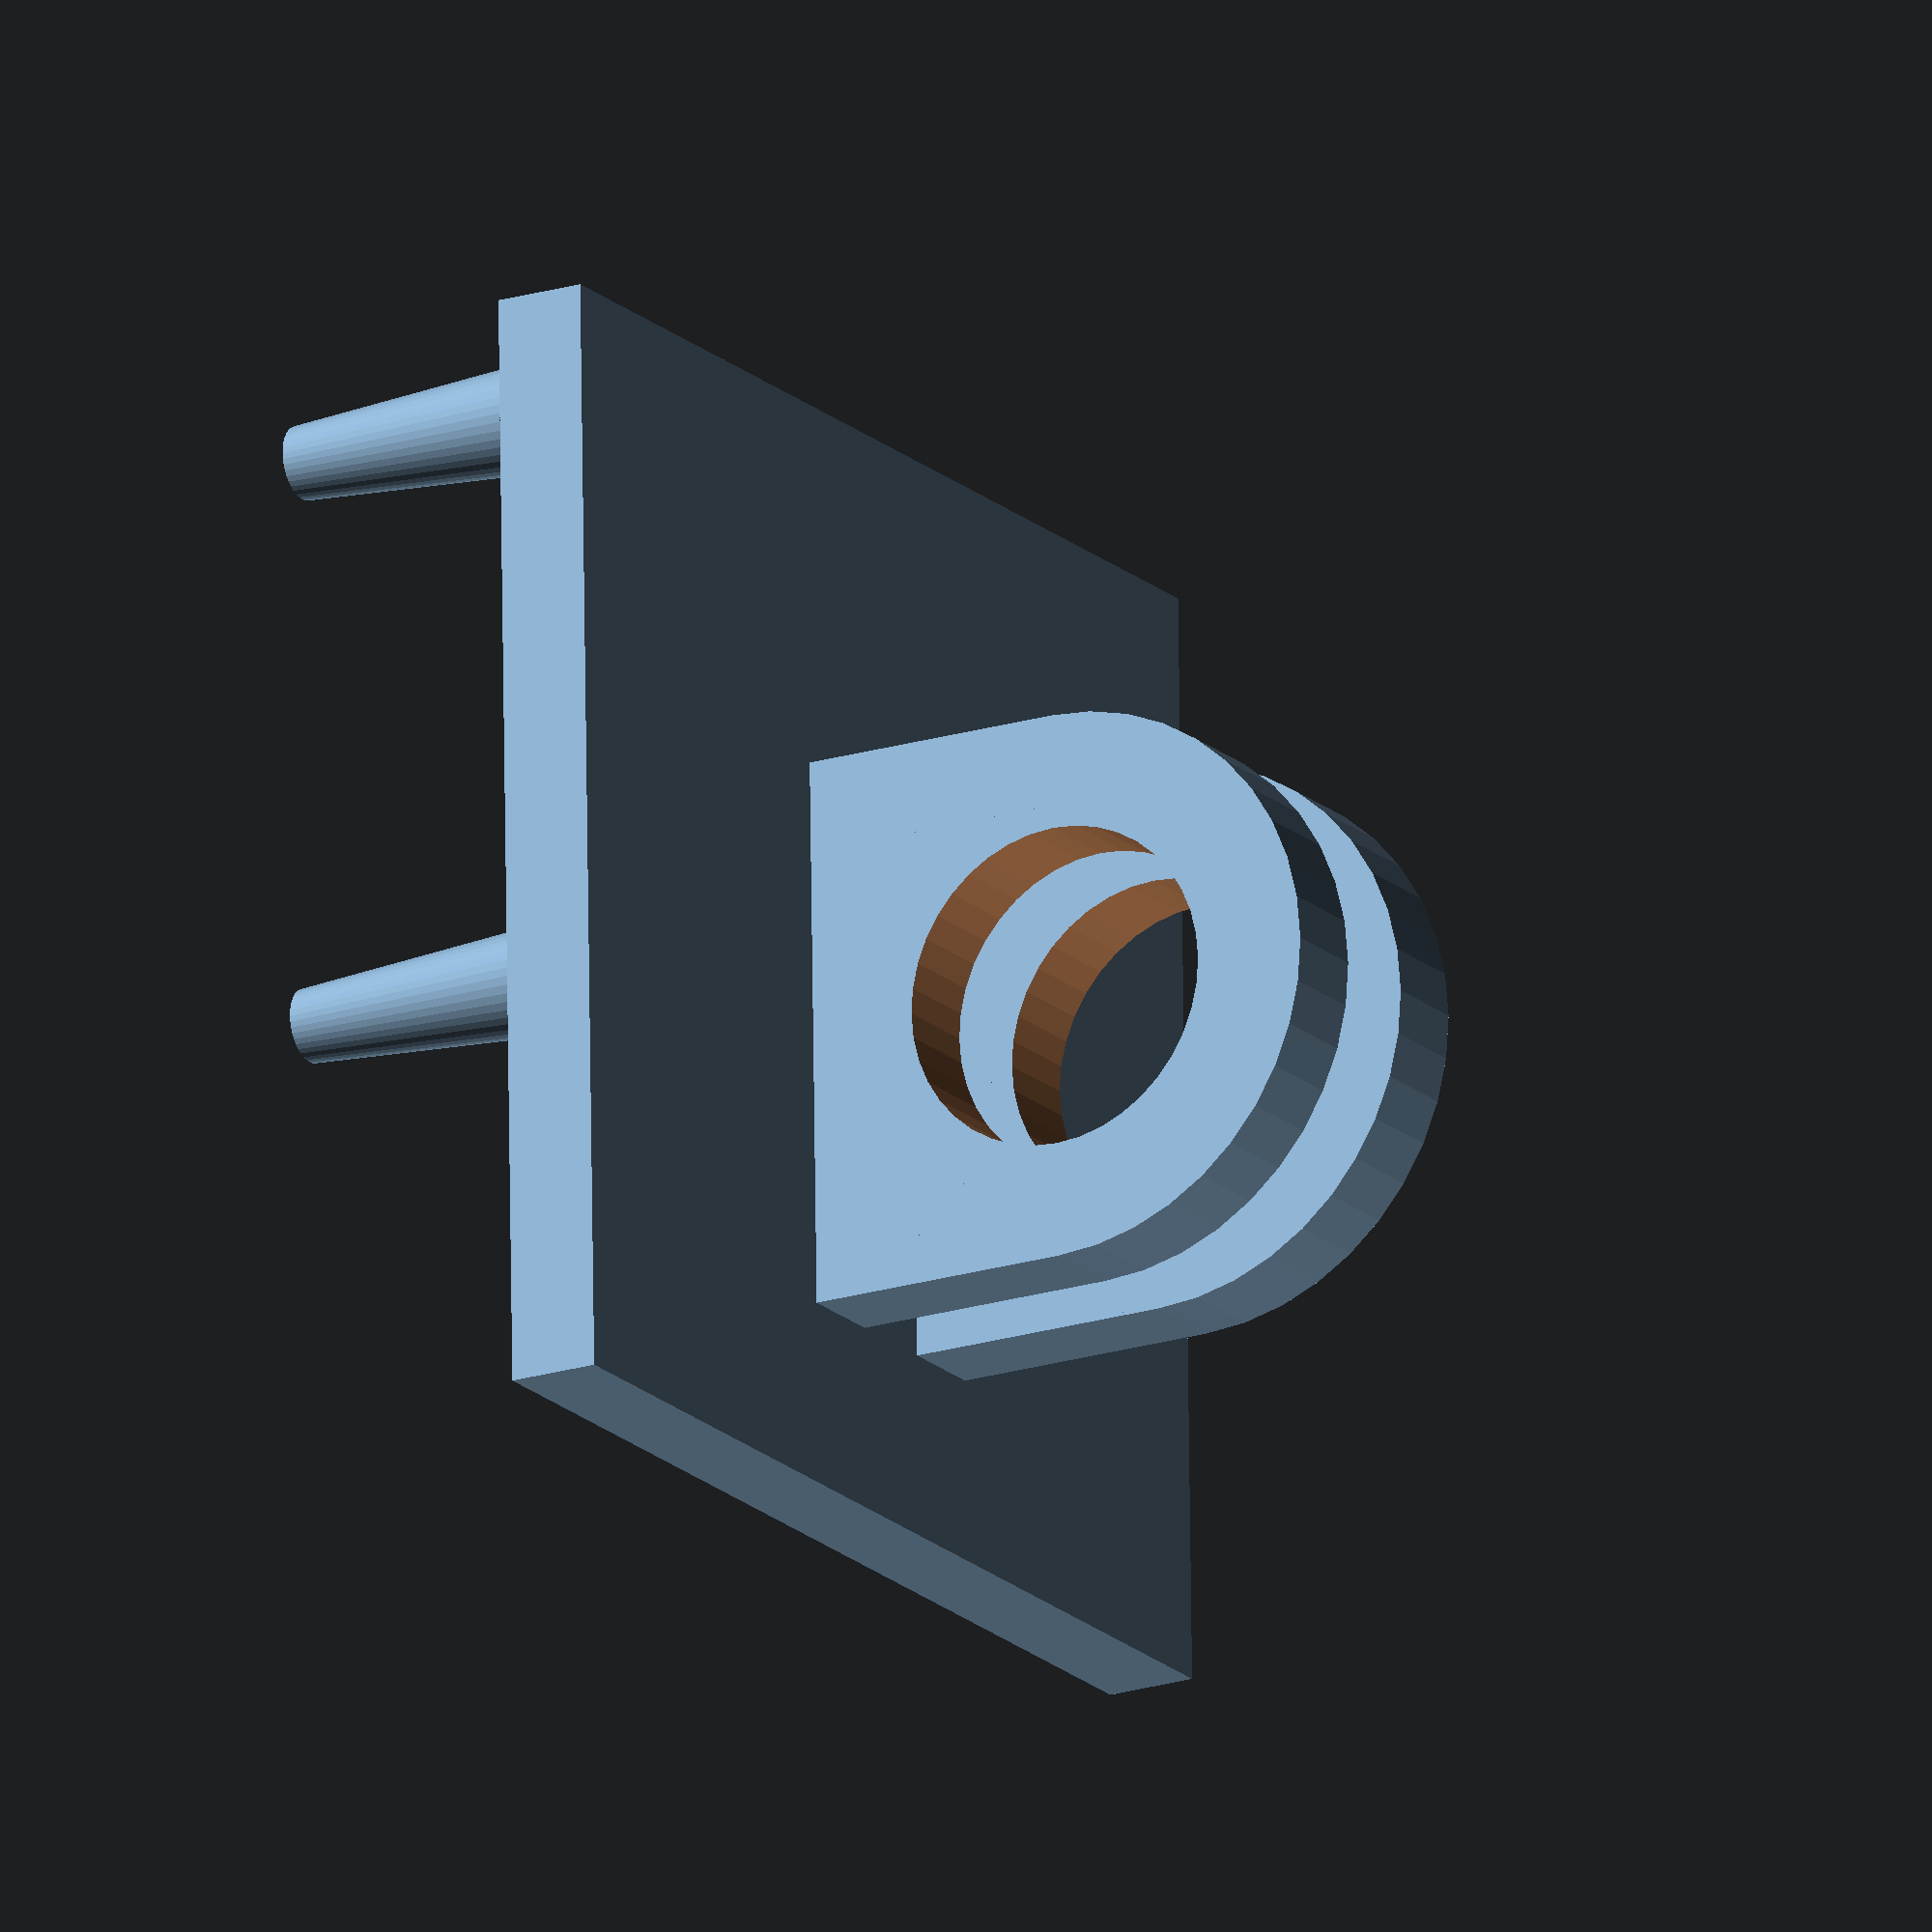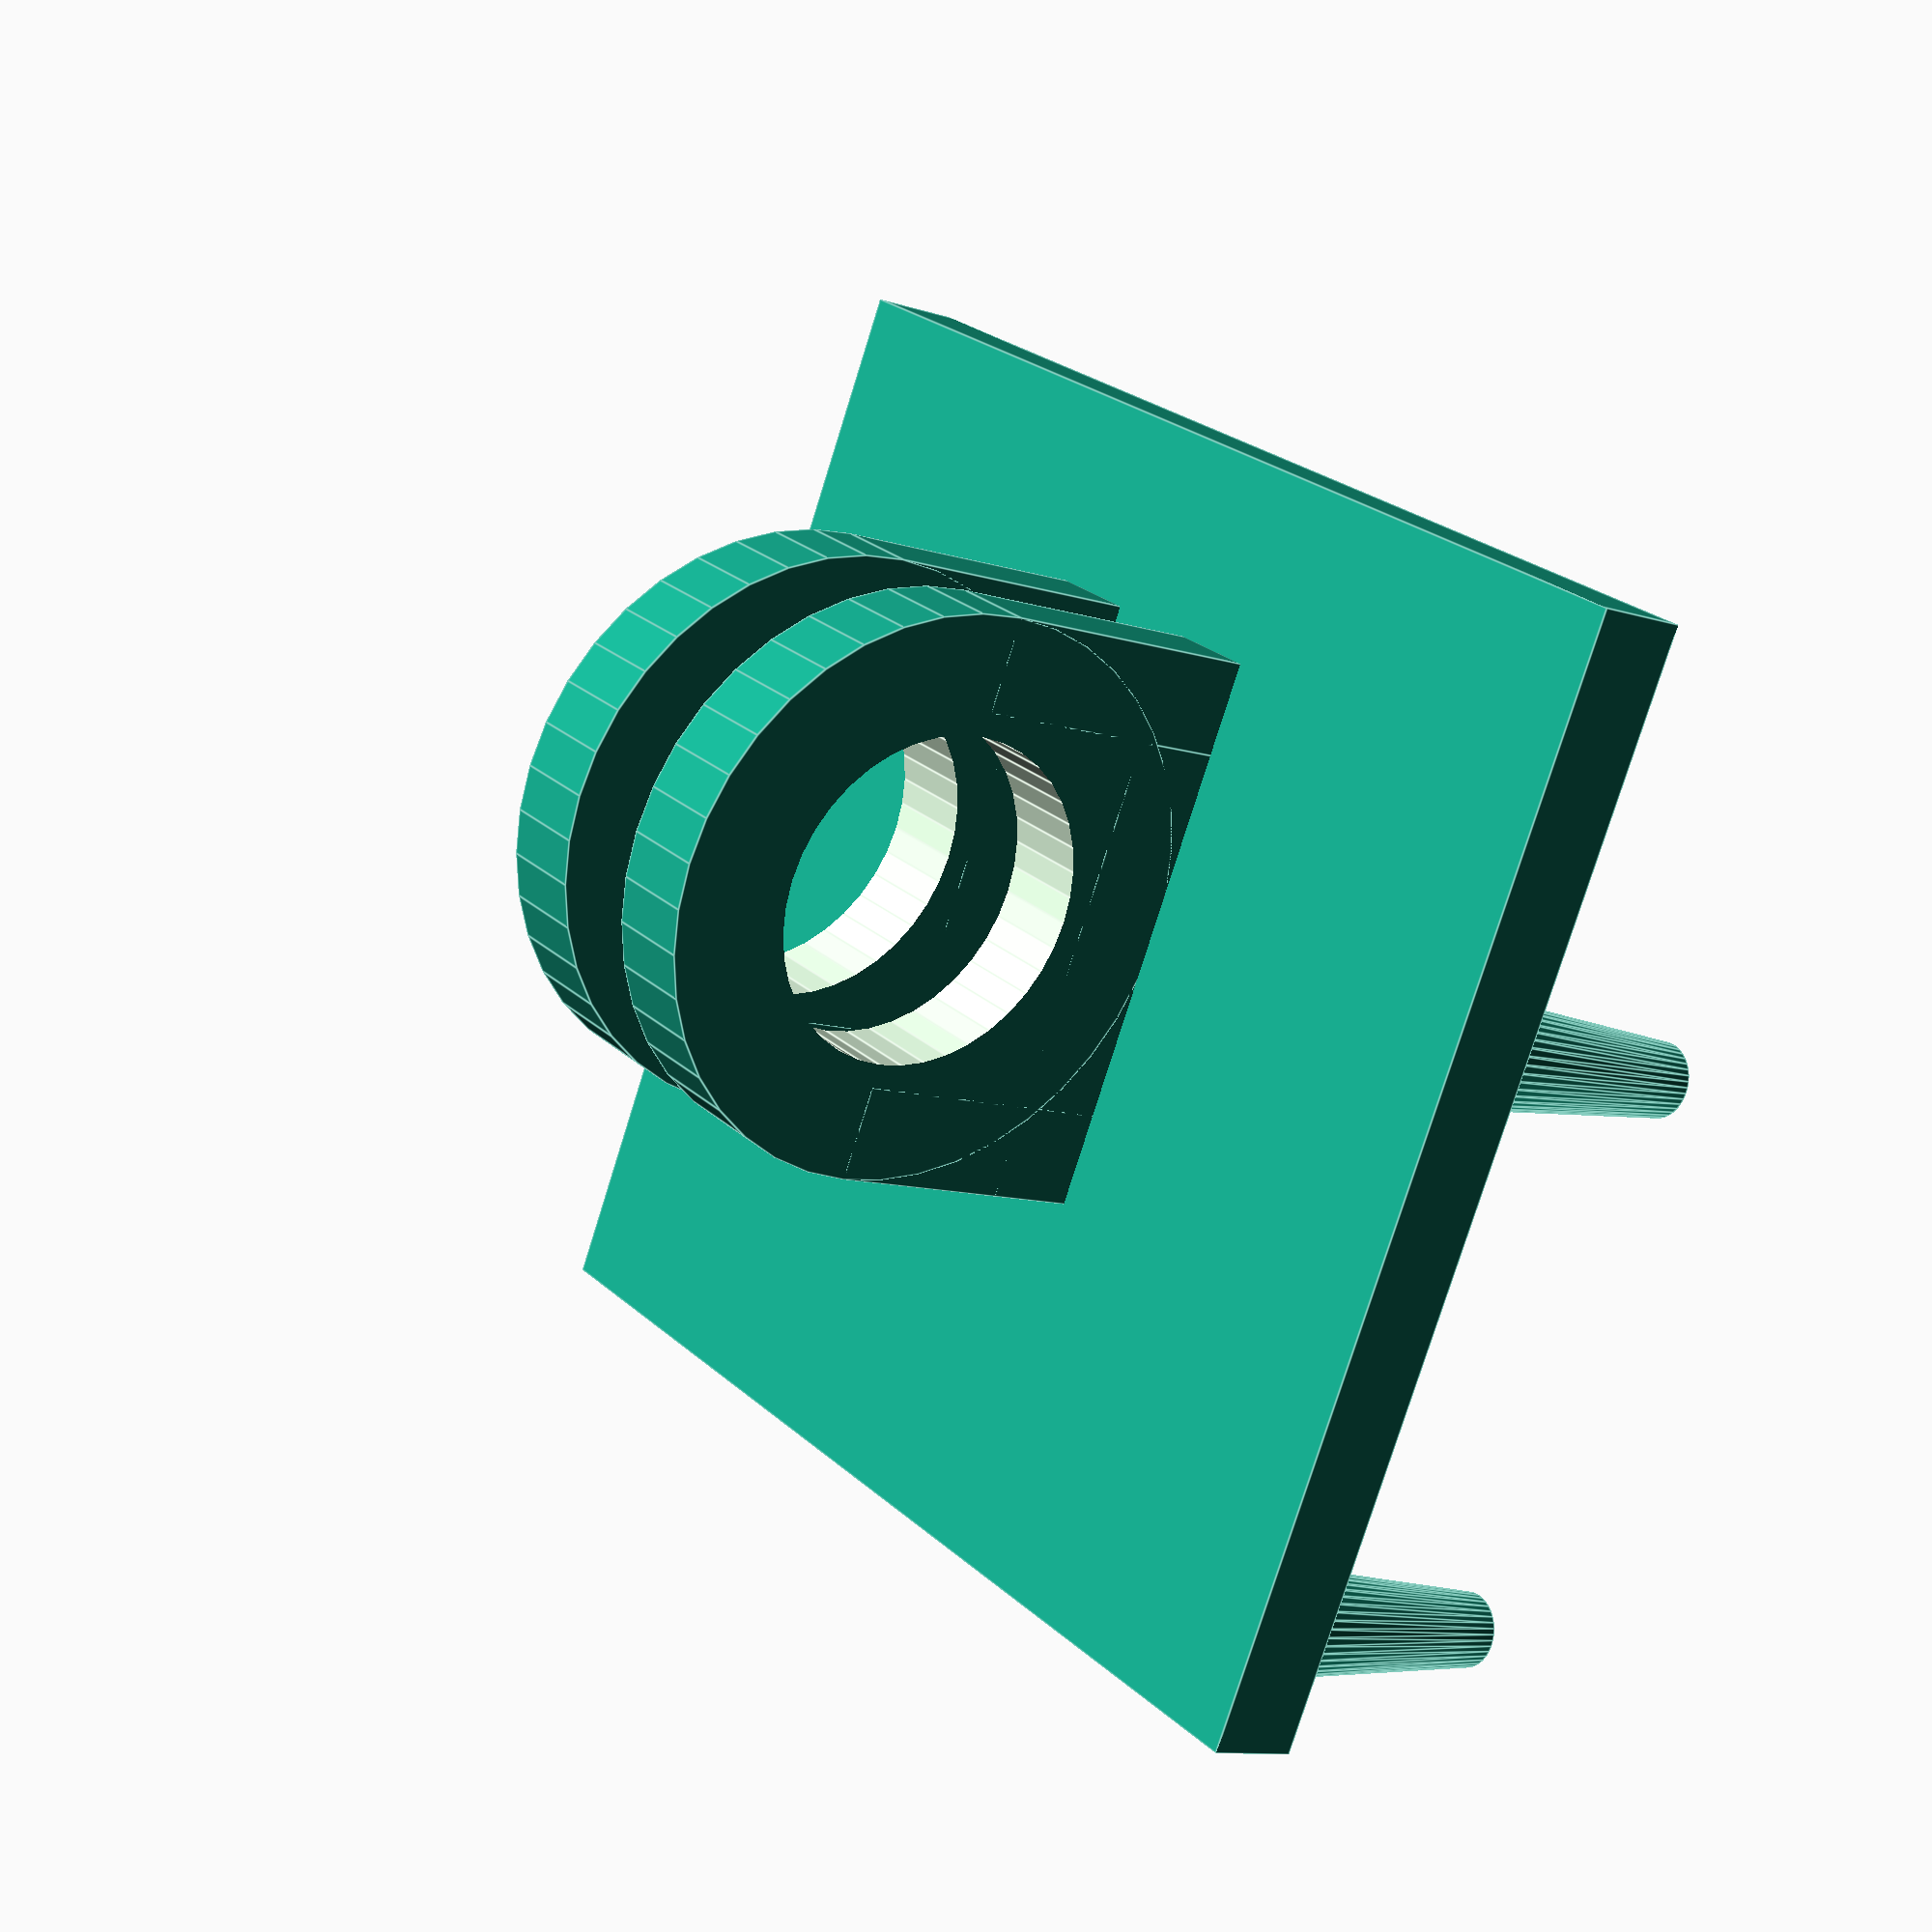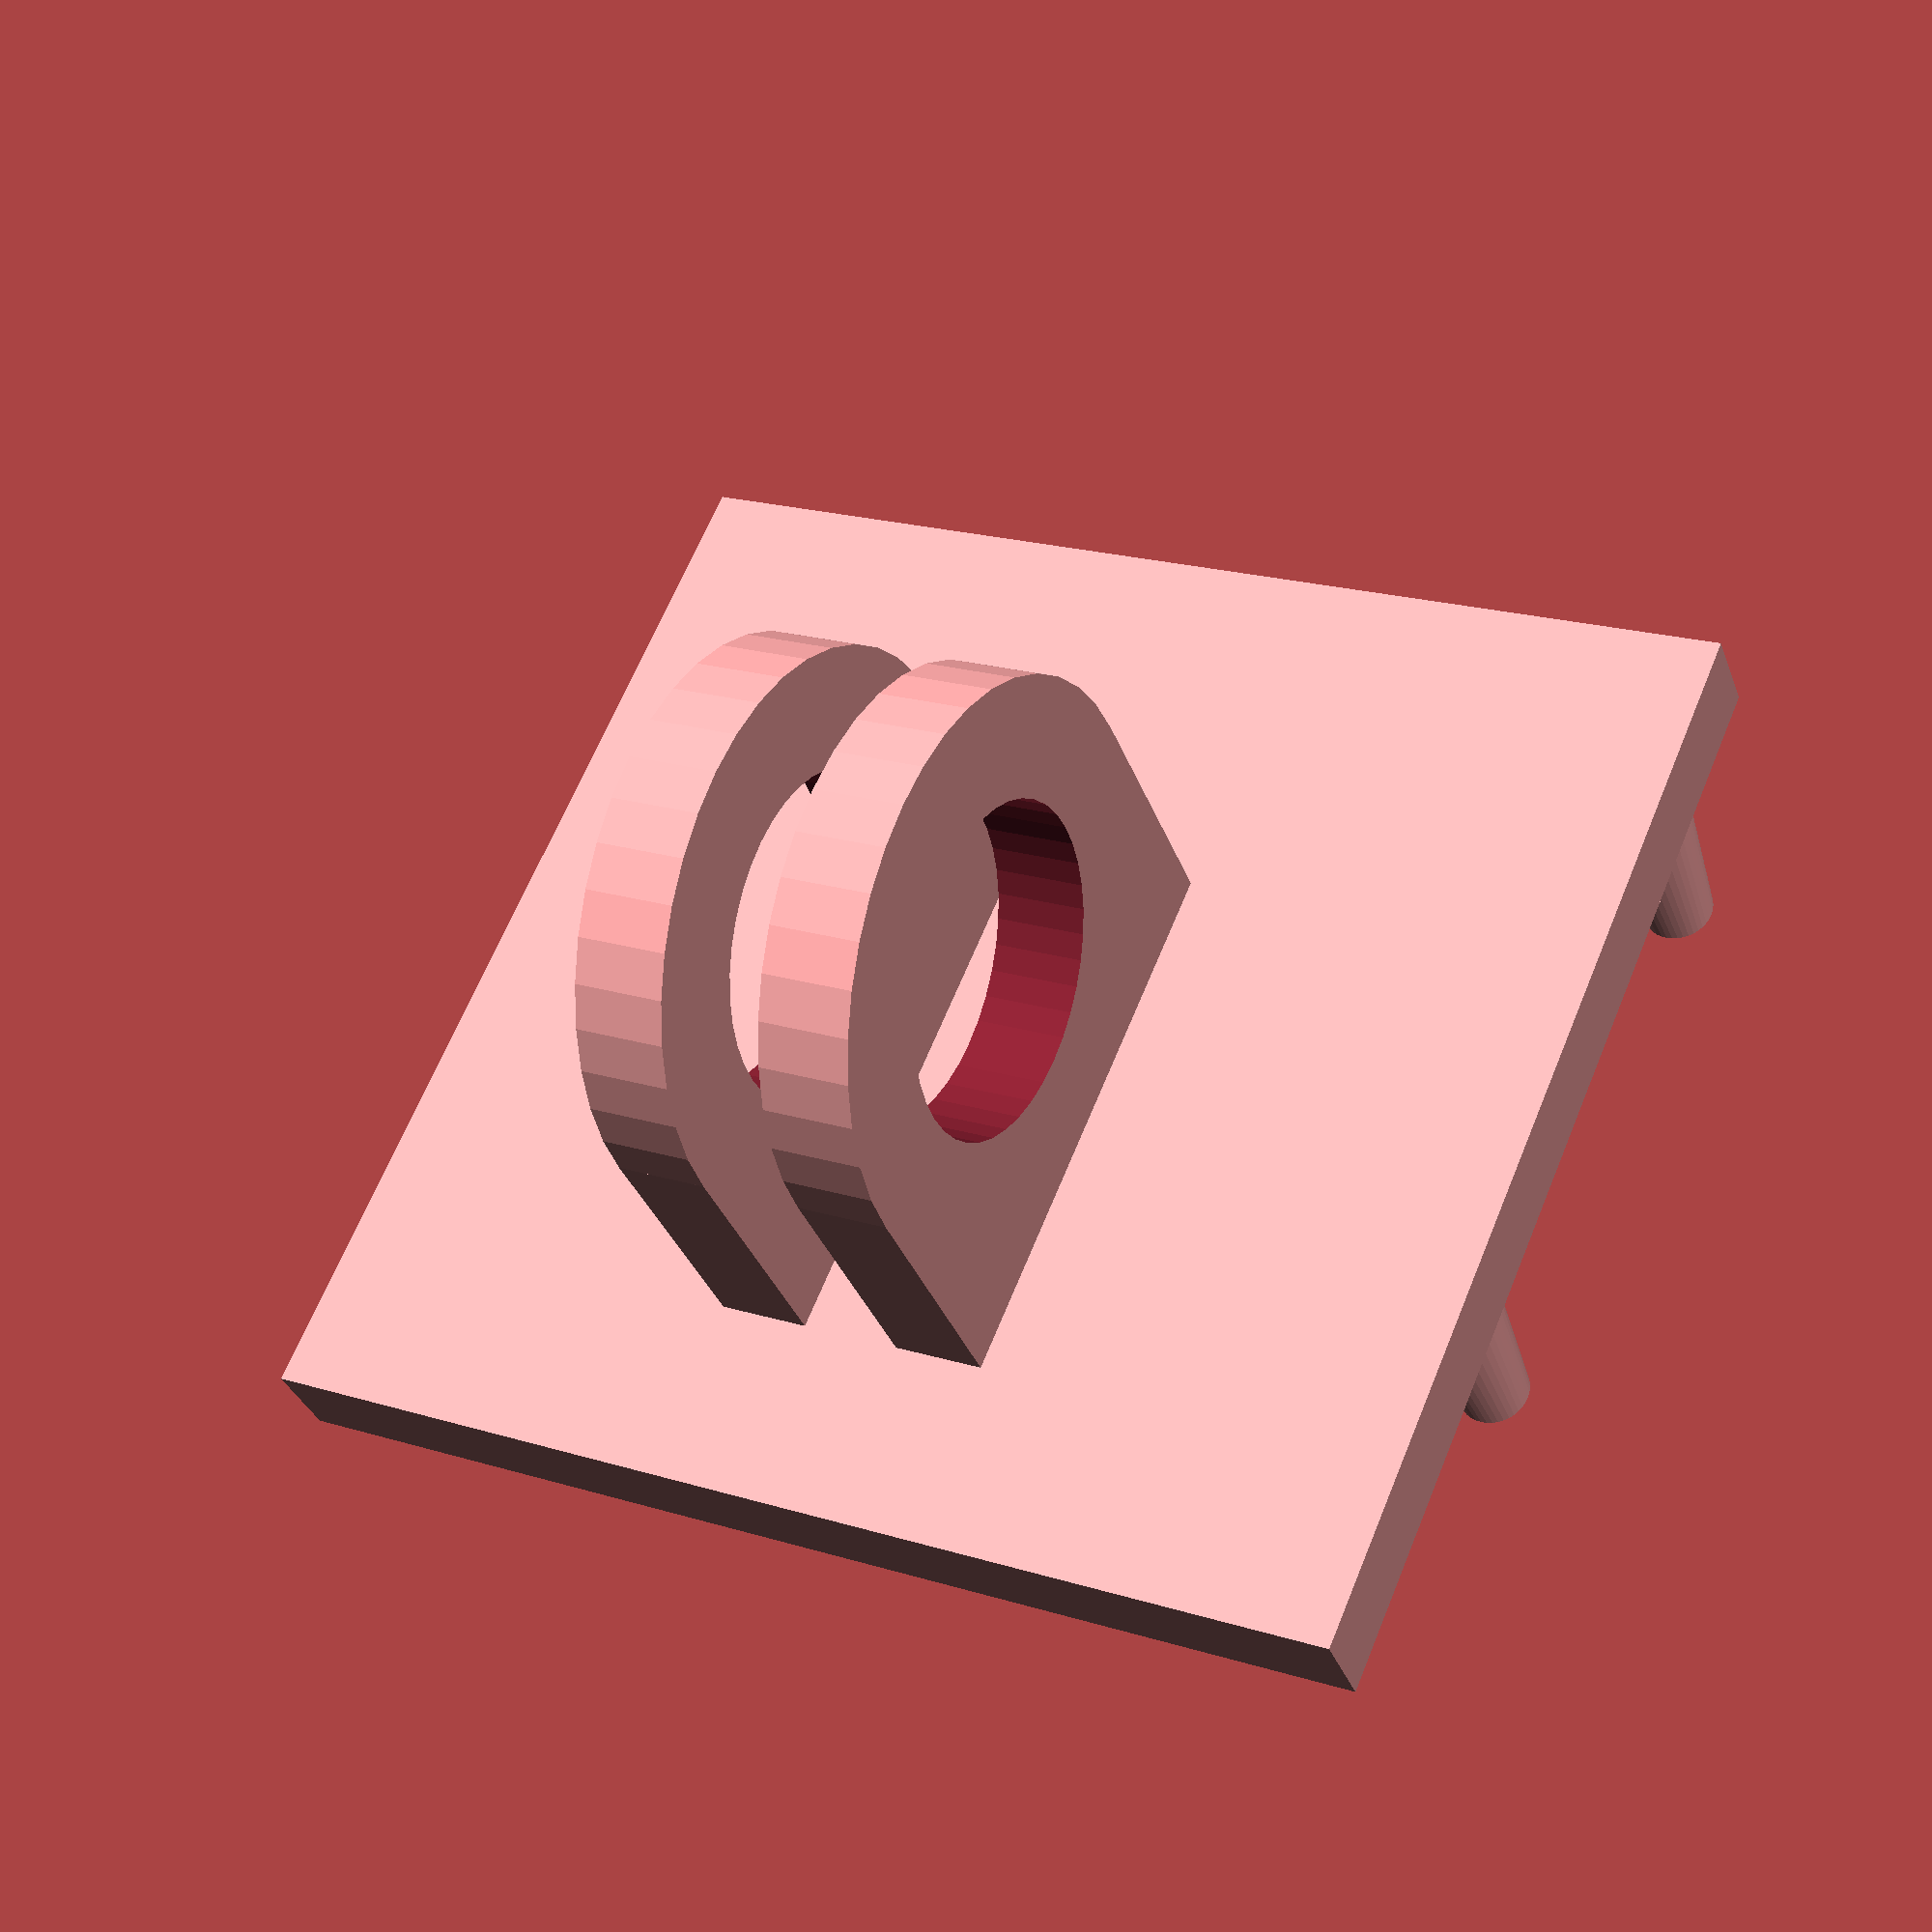
<openscad>
// RPi Camera v2 mount (version 2, with pins)
//
$fn = 40;
cube([25,24,2]);
translate([2,2,2]){cylinder(h=6,d1=2.4,d2=1.6);}
translate([23,2,2]){cylinder(h=6,d1=2.4,d2=1.6);}
translate([2,14.5,2]){cylinder(h=6,d1=2.4,d2=1.6);}
translate([23,14.5,2]){cylinder(h=6,d1=2.4,d2=1.6);}
module pin_arm(){
    translate([0,-6,0]){
        cube([6,2,2]);
    }
    translate([0,4,0]){
        cube([6,2,2]);
    }
    translate([4,-6,0]){
        cube([2,10,2]);
    }
    difference(){
        translate([0,0,0]){
            rotate([0,0,0]){
                cylinder(h=2,d=12);
            }
        }
        translate([0,0,-0.5]){
            rotate([0,0,0]){
                cylinder(h=3,d=7);
            }
        }
    }   
}
// two pin arms for mounting go-pro style
// 12.5 for midpoint, neg space, 2 on each side.
// added 0.1 on each so middle is 2.2 mm not 2mm
translate([11.4,14,-5.9]){
    rotate([0,-90,0]){
        pin_arm();
    }
}
translate([15.6,14,-5.9]){
    rotate([0,-90,0]){
        pin_arm();
    }
}
</openscad>
<views>
elev=19.5 azim=181.4 roll=120.3 proj=o view=solid
elev=190.4 azim=152.1 roll=309.6 proj=p view=edges
elev=33.8 azim=156.6 roll=198.4 proj=p view=solid
</views>
